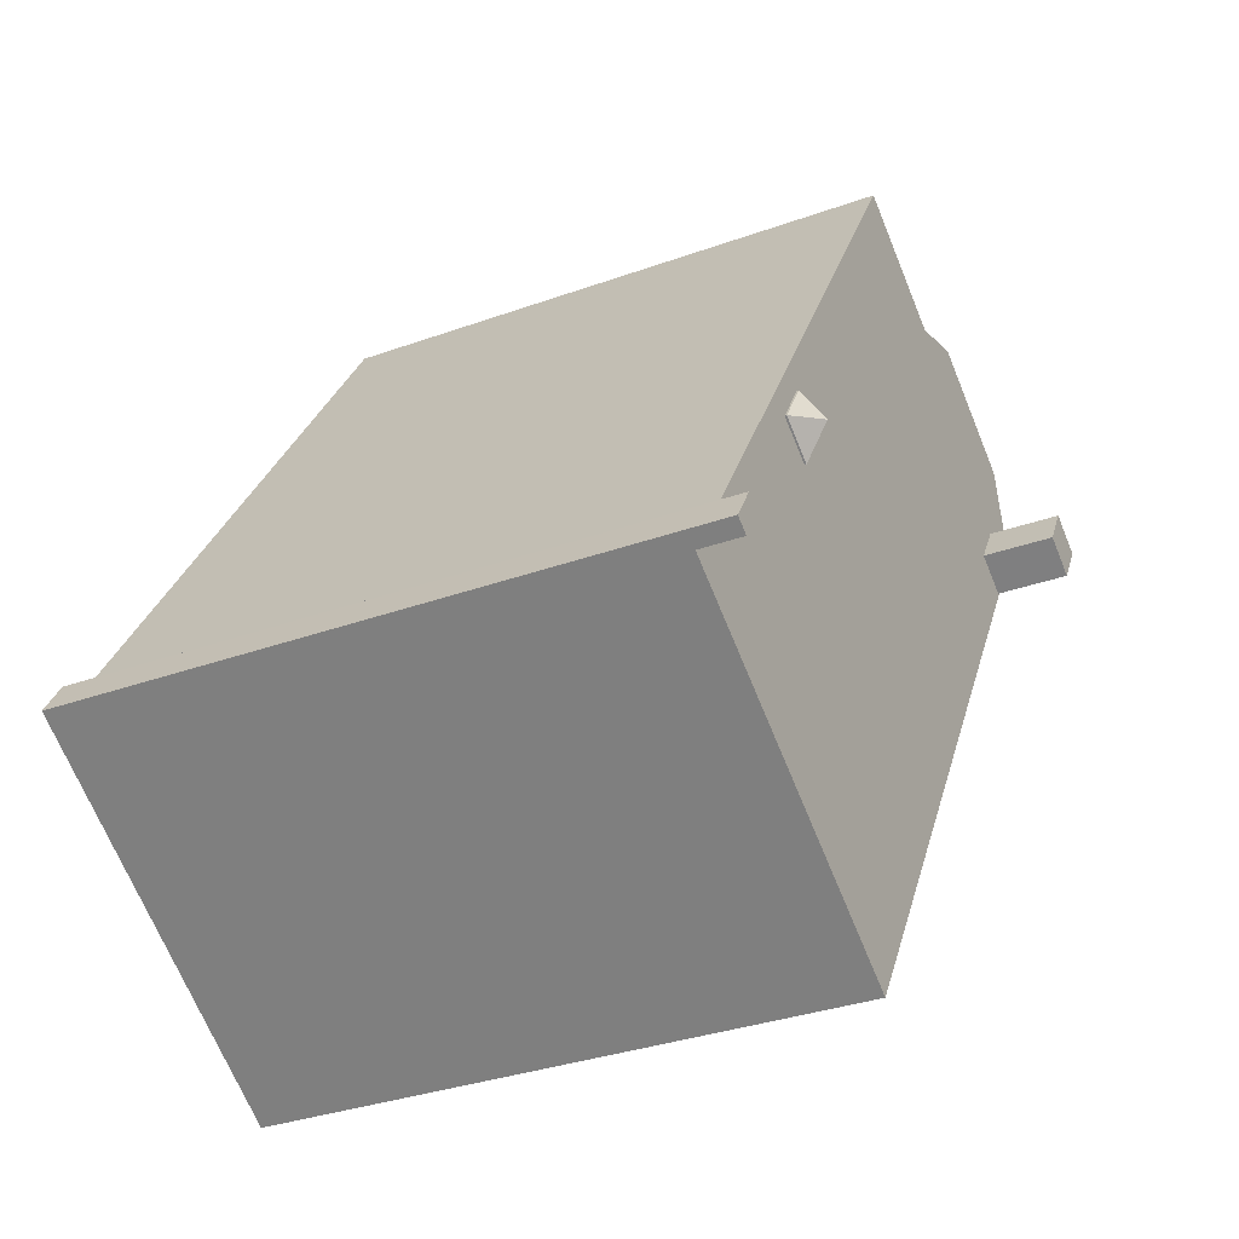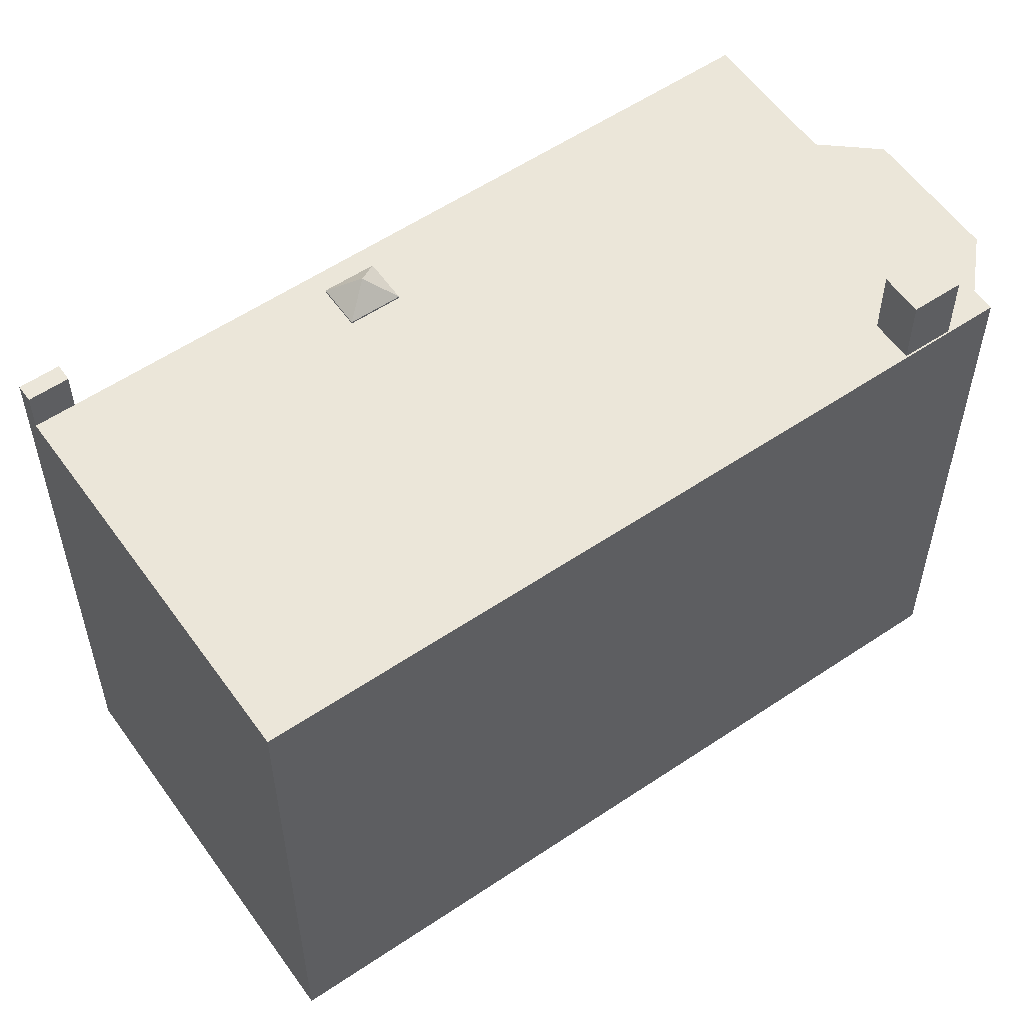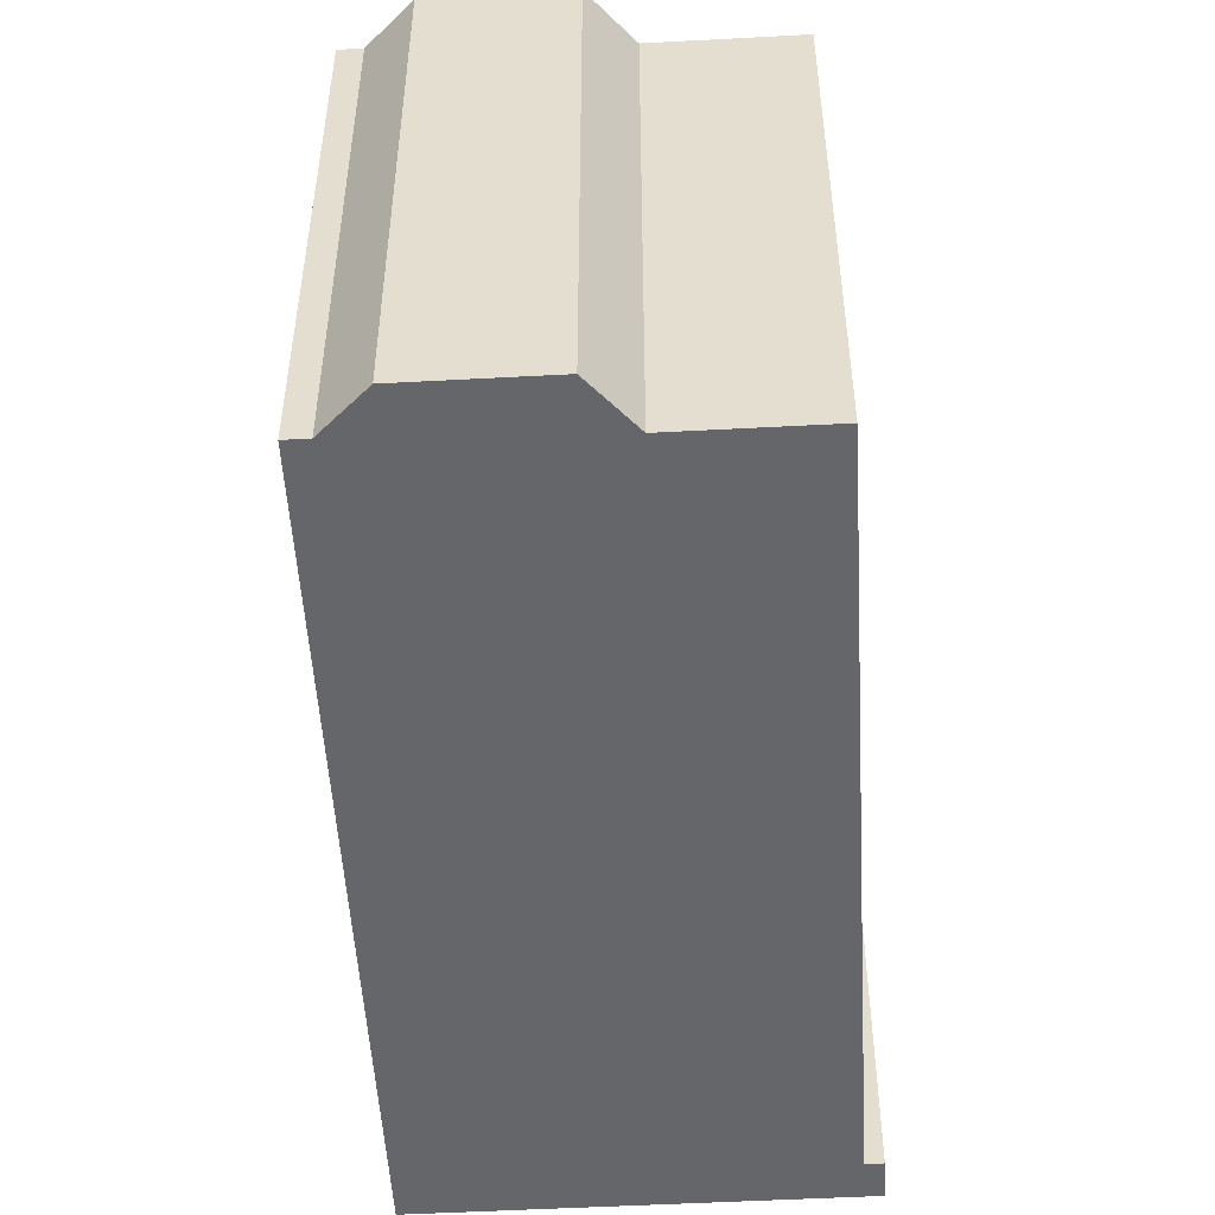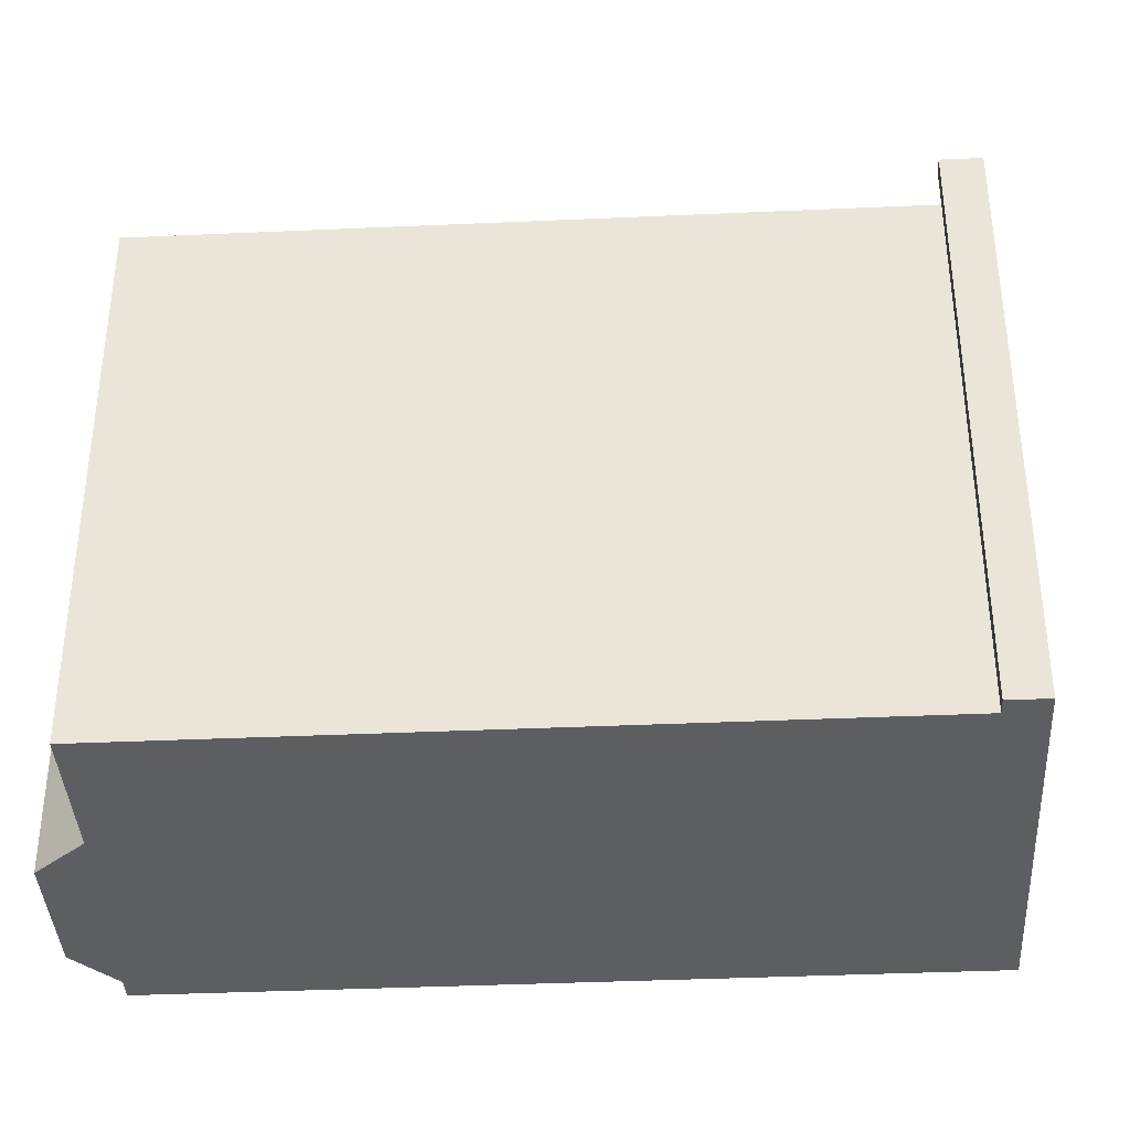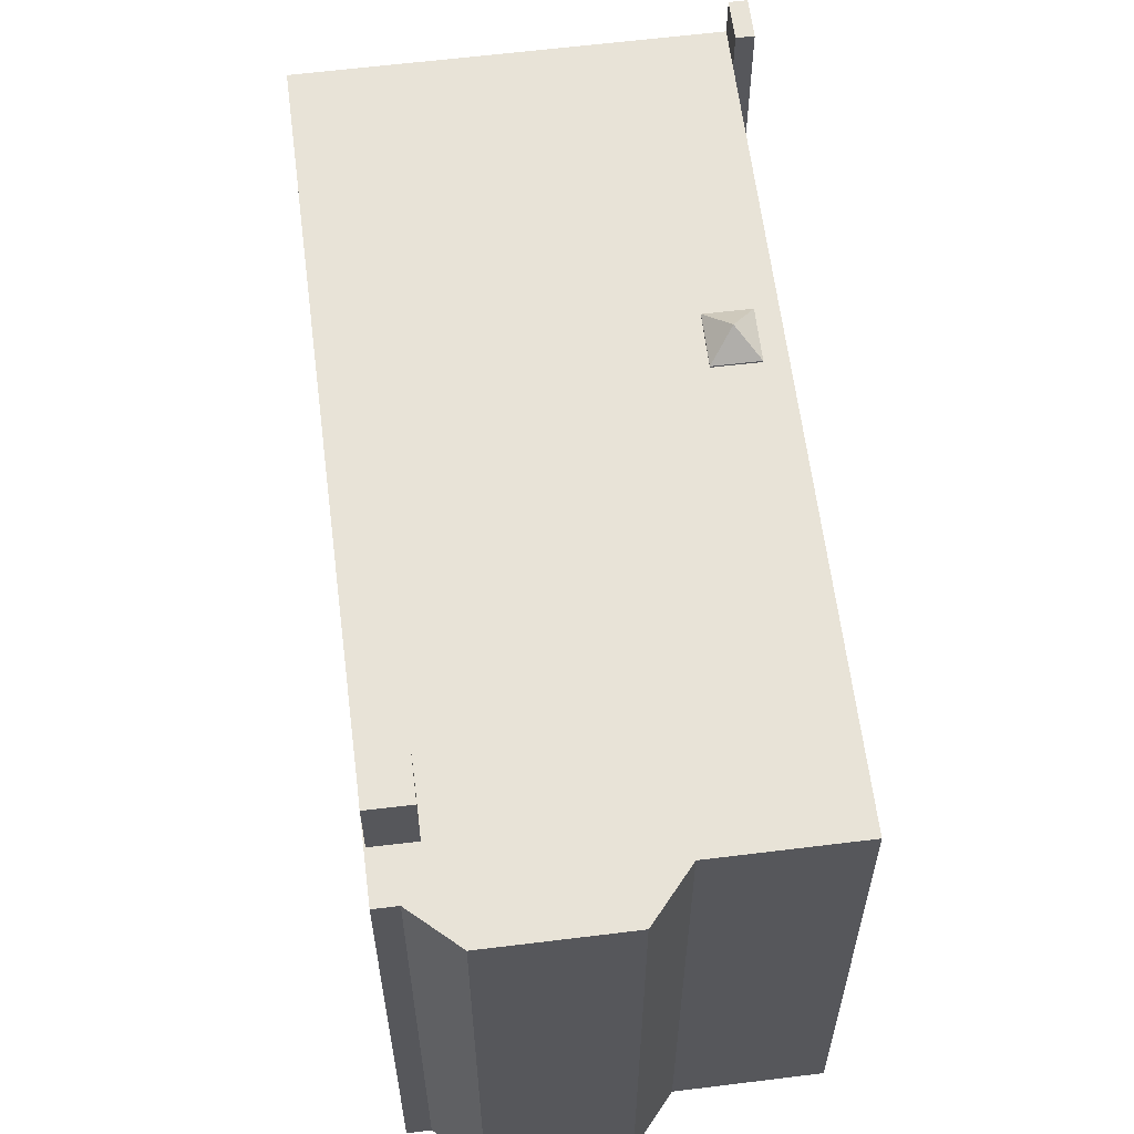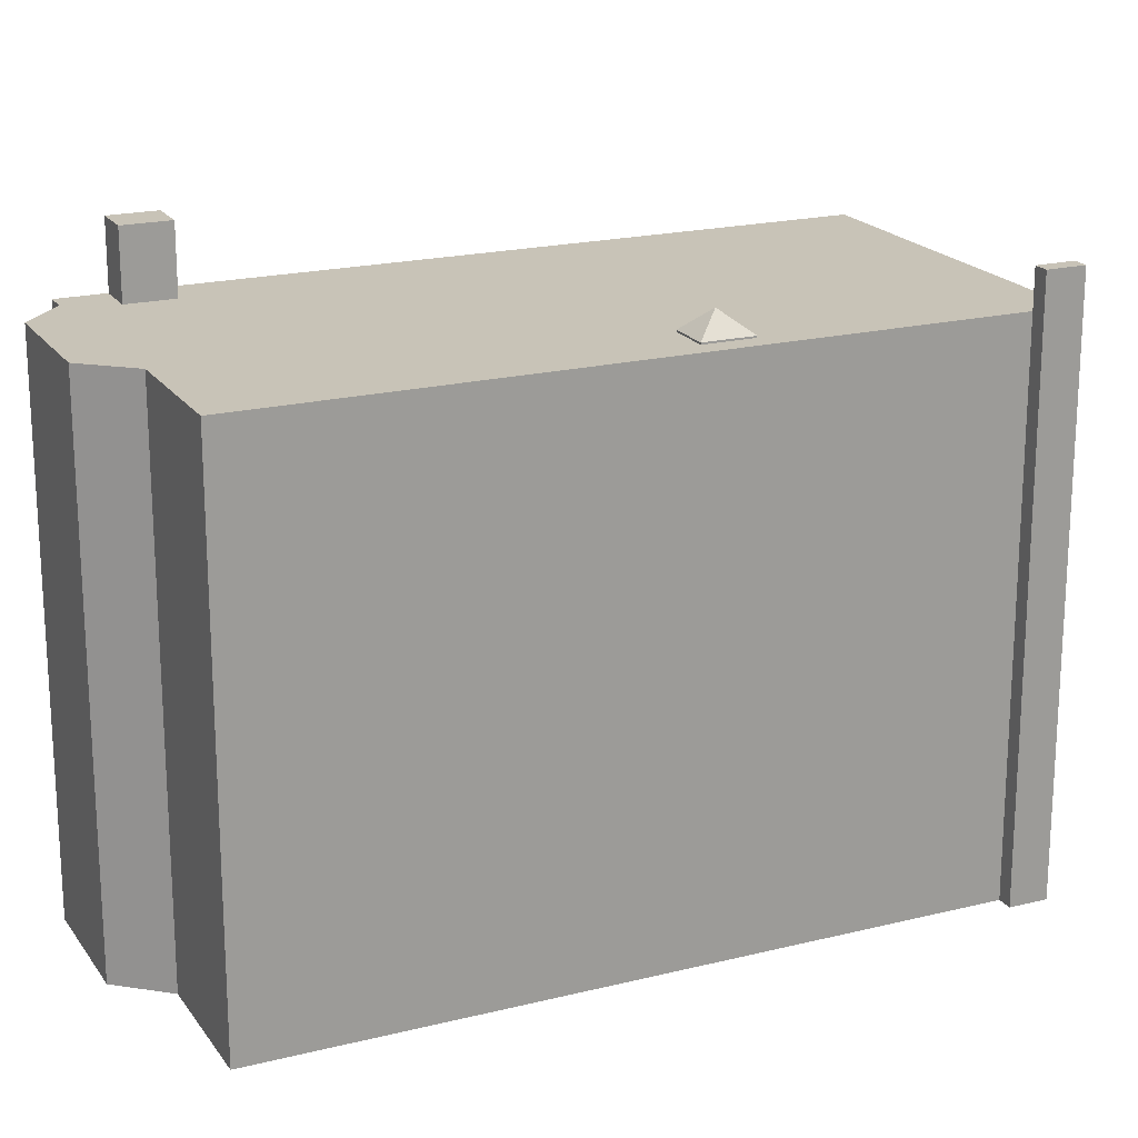
<metadata>
{"format":"obj","ext":"obj","renderer":"f3d","projection":"perspective","resolution":1024,"background":"white","views":[{"elev":-33.0,"azim":116.5,"up":"+Z"},{"elev":57.0,"azim":-157.3,"up":"+Y"},{"elev":-51.9,"azim":-28.9,"up":"+Y"},{"elev":-38.5,"azim":61.0,"up":"+Y"},{"elev":61.6,"azim":-39.4,"up":"+Y"},{"elev":19.8,"azim":33.0,"up":"+Y"}]}
</metadata>
<code>
v 3.717 5.676 -0.2416
v 4.187 5.676 0.05769
v 7.335 5.676 -4.105
v 3.615 5.676 0.9537
v 7.335 5.676 -4.105
v 4.187 5.676 0.05769
v -3.177 5.676 7.121
v 3.615 5.676 0.9537
v 2.978 5.676 0.5475
v -0.7182 5.676 8.67
v 7.335 5.676 -4.105
v 3.615 5.676 0.9537
v -3.177 5.676 7.121
v -0.7182 5.676 8.67
v 3.615 5.676 0.9537
v -7.552 5.676 4.571
v -6.431 5.676 2.862
v 1.03 5.676 -9.044
v -6.431 5.676 2.862
v -6.111 5.676 3.065
v 1.03 5.676 -9.044
v -7.552 5.676 4.571
v -7.149 5.676 4.825
v -6.978 5.676 3.721
v -7.552 5.676 4.571
v -6.978 5.676 3.721
v -6.431 5.676 2.862
v -7.149 5.676 4.825
v -6.629 5.676 3.943
v -6.978 5.676 3.721
v 1.03 5.676 -9.044
v 7.335 5.676 -4.105
v 7.77 5.676 -4.795
v -3.177 5.676 7.121
v 2.845 5.676 0.4627
v 3.416 5.676 -0.4333
v -5.707 5.676 3.322
v 3.416 5.676 -0.4333
v 1.03 5.676 -9.044
v 1.03 5.676 -9.044
v 3.416 5.676 -0.4333
v 7.335 5.676 -4.105
v 3.416 5.676 -0.4333
v 3.717 5.676 -0.2416
v 7.335 5.676 -4.105
v -3.177 5.676 7.121
v 2.978 5.676 0.5475
v 2.845 5.676 0.4627
v -7.149 5.676 4.825
v -6.254 5.676 4.181
v -6.629 5.676 3.943
v -6.254 5.676 4.181
v -3.177 5.676 7.121
v -5.707 5.676 3.322
v -7.149 5.676 4.825
v -3.177 5.676 7.121
v -6.254 5.676 4.181
v -5.707 5.676 3.322
v -3.177 5.676 7.121
v 3.416 5.676 -0.4333
v -6.111 5.676 3.065
v -5.707 5.676 3.322
v 1.03 5.676 -9.044
v -7.149 5.676 4.825
v -6.821 5.676 6.038
v -3.177 5.676 7.121
v -6.821 5.676 6.038
v -4.469 5.676 7.521
v -3.177 5.676 7.121
v 7.629 6.49 -3.919
v 8.064 6.49 -4.61
v 7.77 6.49 -4.795
v 7.335 6.49 -4.105
v 3.499 6.155 0.2837
v 3.615 5.713 0.9537
v 4.187 5.714 0.05769
v 2.845 5.713 0.4627
v 3.615 5.713 0.9537
v 3.499 6.155 0.2837
v 3.416 5.713 -0.4333
v 3.499 6.155 0.2837
v 4.187 5.714 0.05769
v 2.845 5.713 0.4627
v 3.499 6.155 0.2837
v 3.416 5.713 -0.4333
v -6.978 7.089 3.721
v -6.254 7.089 4.181
v -5.707 7.089 3.322
v -6.431 7.089 2.862
v -5.645 -5.689 6.779
v -4.469 -5.689 7.521
v -4.469 5.676 7.521
v -6.821 5.676 6.038
v -6.821 -5.689 6.038
v -5.645 -5.689 6.779
v -6.821 5.676 6.038
v -5.645 -5.689 6.779
v -4.469 5.676 7.521
v -4.469 -5.689 7.521
v -3.177 -5.689 7.121
v -3.177 5.676 7.121
v -4.469 5.676 7.521
v -3.177 -5.689 7.121
v -0.7182 -5.689 8.67
v -0.7182 5.676 8.67
v -3.177 5.676 7.121
v -0.7182 -5.689 8.67
v 7.335 -5.689 -4.105
v 7.335 5.676 -4.105
v -0.7182 5.676 8.67
v 1.03 5.676 -9.044
v 4.4 -5.689 -6.92
v 1.03 -5.689 -9.044
v 4.4 -5.689 -6.92
v 7.77 5.676 -4.795
v 7.77 -5.689 -4.795
v 1.03 5.676 -9.044
v 7.77 5.676 -4.795
v 4.4 -5.689 -6.92
v 7.77 6.49 -4.795
v 8.064 6.49 -4.61
v 7.77 5.676 -4.795
v 7.77 5.676 -4.795
v 8.064 6.49 -4.61
v 8.064 -5.689 -4.61
v 7.77 -5.689 -4.795
v -7.552 5.676 4.571
v 1.03 5.676 -9.044
v 1.03 -5.689 -9.044
v -7.552 -5.689 4.571
v -7.351 -5.689 4.698
v -7.149 -5.689 4.825
v -7.149 5.676 4.825
v -7.552 5.676 4.571
v -7.552 -5.689 4.571
v -7.351 -5.689 4.698
v -7.552 5.676 4.571
v -7.351 -5.689 4.698
v -7.149 5.676 4.825
v -6.985 -5.689 5.431
v -6.821 -5.689 6.038
v -6.821 5.676 6.038
v -7.149 5.676 4.825
v -7.149 -5.689 4.825
v -6.985 -5.689 5.431
v -7.149 5.676 4.825
v -6.985 -5.689 5.431
v -6.821 5.676 6.038
v 7.629 -5.689 -3.919
v 8.064 -5.689 -4.61
v 8.064 6.49 -4.61
v 7.629 6.49 -3.919
v 7.335 -5.689 -4.105
v 7.629 -5.689 -3.919
v 7.629 6.49 -3.919
v 7.335 5.676 -4.105
v 7.335 6.49 -4.105
v 7.335 5.676 -4.105
v 7.629 6.49 -3.919
v 7.335 6.49 -4.105
v 7.77 6.49 -4.795
v 7.77 5.676 -4.795
v 7.335 5.676 -4.105
v 3.615 5.676 0.9537
v 4.187 5.676 0.05769
v 4.187 5.714 0.05769
v 3.615 5.713 0.9537
v 2.978 5.676 0.5475
v 3.615 5.676 0.9537
v 3.615 5.713 0.9537
v 2.845 5.713 0.4627
v 2.845 5.713 0.4627
v 2.845 5.676 0.4627
v 2.978 5.676 0.5475
v 3.416 5.713 -0.4333
v 3.717 5.676 -0.2416
v 3.416 5.676 -0.4333
v 3.717 5.676 -0.2416
v 4.187 5.714 0.05769
v 4.187 5.676 0.05769
v 3.416 5.713 -0.4333
v 4.187 5.714 0.05769
v 3.717 5.676 -0.2416
v 2.845 5.713 0.4627
v 3.416 5.713 -0.4333
v 3.416 5.676 -0.4333
v 2.845 5.676 0.4627
v -6.629 5.676 3.943
v -6.254 5.676 4.181
v -6.254 7.089 4.181
v -6.978 7.089 3.721
v -6.978 5.676 3.721
v -6.629 5.676 3.943
v -6.978 7.089 3.721
v -6.629 5.676 3.943
v -6.254 7.089 4.181
v -6.254 5.676 4.181
v -5.707 5.676 3.322
v -5.707 7.089 3.322
v -6.254 7.089 4.181
v -6.431 7.089 2.862
v -6.111 5.676 3.065
v -6.431 5.676 2.862
v -6.111 5.676 3.065
v -5.707 7.089 3.322
v -5.707 5.676 3.322
v -6.431 7.089 2.862
v -5.707 7.089 3.322
v -6.111 5.676 3.065
v -6.978 7.089 3.721
v -6.431 7.089 2.862
v -6.431 5.676 2.862
v -6.978 5.676 3.721
v -6.821 -5.689 6.038
v -6.985 -5.689 5.431
v -7.149 -5.689 4.825
v -7.351 -5.689 4.698
v -7.552 -5.689 4.571
v 1.03 -5.689 -9.044
v 4.4 -5.689 -6.92
v 7.77 -5.689 -4.795
v 8.064 -5.689 -4.61
v 7.629 -5.689 -3.919
v 7.335 -5.689 -4.105
v -0.7182 -5.689 8.67
v -3.177 -5.689 7.121
v -4.469 -5.689 7.521
v -5.645 -5.689 6.779
g CDNNDG02_0013920
f 1 2 3
f 4 5 6
f 7 8 9
f 10 11 12
f 13 14 15
f 16 17 18
f 19 20 21
f 22 23 24
f 25 26 27
f 28 29 30
f 31 32 33
f 34 35 36
f 37 38 39
f 40 41 42
f 43 44 45
f 46 47 48
f 49 50 51
f 52 53 54
f 55 56 57
f 58 59 60
f 61 62 63
f 64 65 66
f 67 68 69
f 71 72 73
f 70 71 73
f 74 75 76
f 77 78 79
f 80 81 82
f 83 84 85
f 86 87 89
f 88 89 87
f 90 91 92
f 93 94 95
f 96 97 98
f 99 100 101
f 102 99 101
f 103 105 106
f 105 103 104
f 110 107 109
f 108 109 107
f 111 112 113
f 114 115 116
f 117 118 119
f 120 121 122
f 125 123 124
f 123 125 126
f 127 129 130
f 127 128 129
f 131 132 133
f 134 135 136
f 137 138 139
f 140 141 142
f 143 144 145
f 146 147 148
f 150 151 152
f 149 150 152
f 156 153 154
f 155 156 154
f 157 158 159
f 160 162 163
f 160 161 162
f 165 166 167
f 164 165 167
f 168 169 170
f 171 168 170
f 172 173 174
f 175 176 177
f 178 179 180
f 181 182 183
f 184 186 187
f 184 185 186
f 188 189 190
f 191 192 193
f 194 195 196
f 197 199 200
f 197 198 199
f 201 202 203
f 204 205 206
f 207 208 209
f 213 210 212
f 212 210 211
f 228 214 215
f 216 228 215
f 226 216 220
f 221 222 224
f 216 219 220
f 217 219 216
f 218 219 217
f 226 220 224
f 226 227 228
f 224 220 221
f 224 222 223
f 224 225 226
f 216 226 228

</code>
